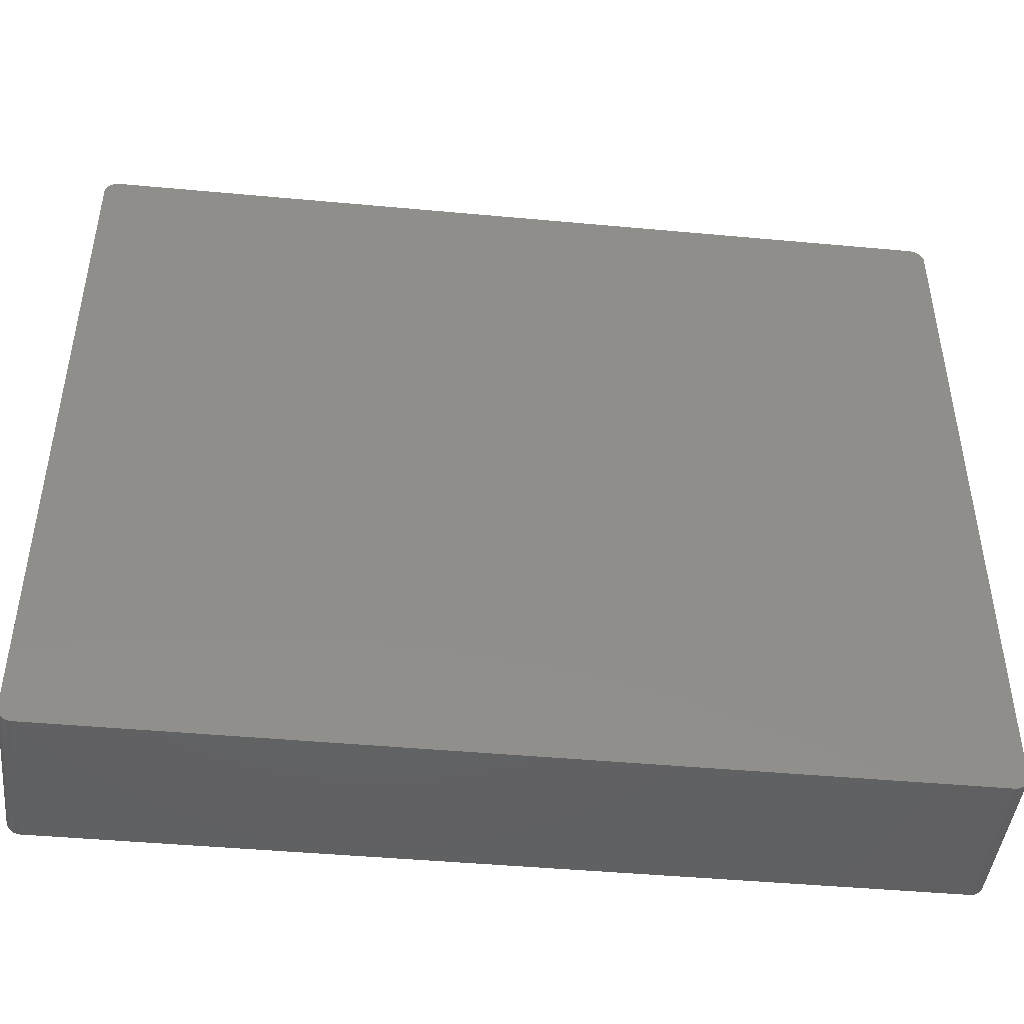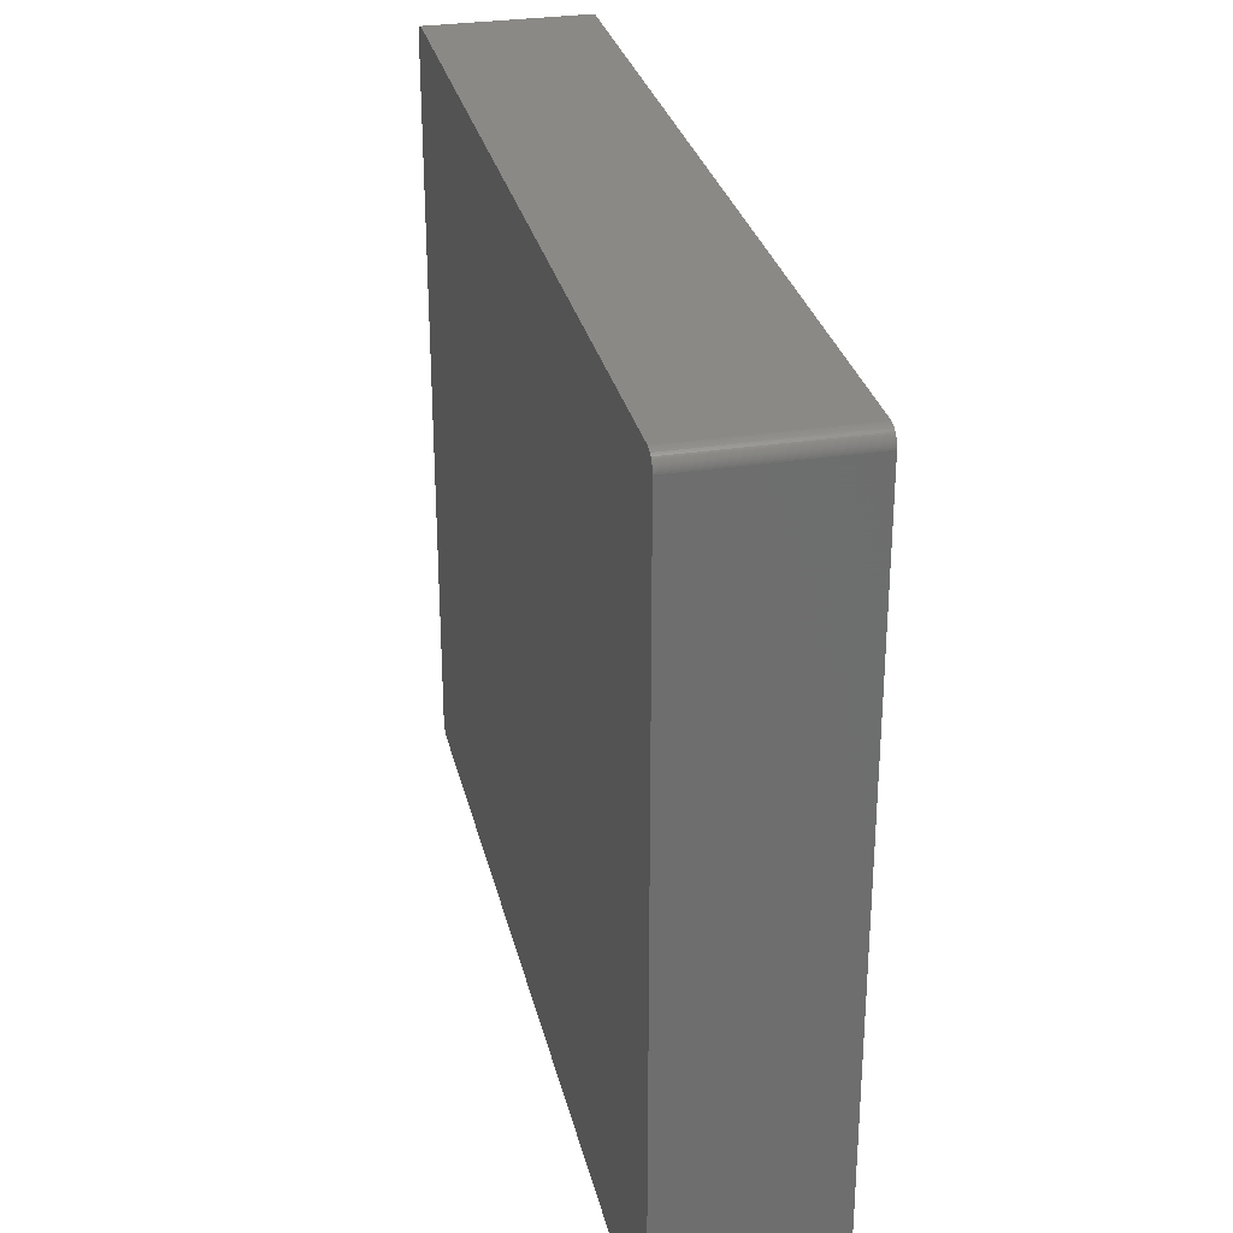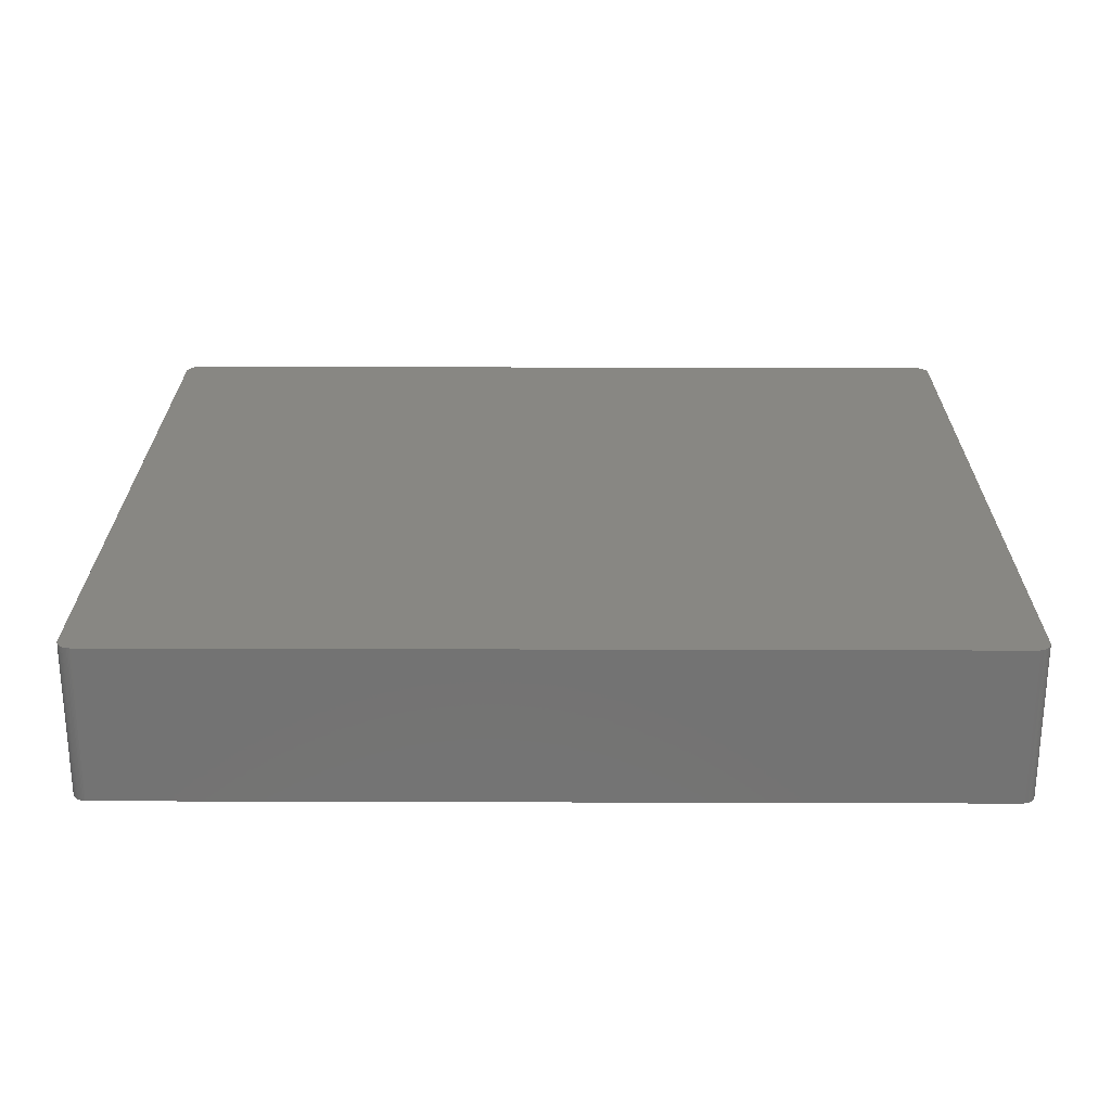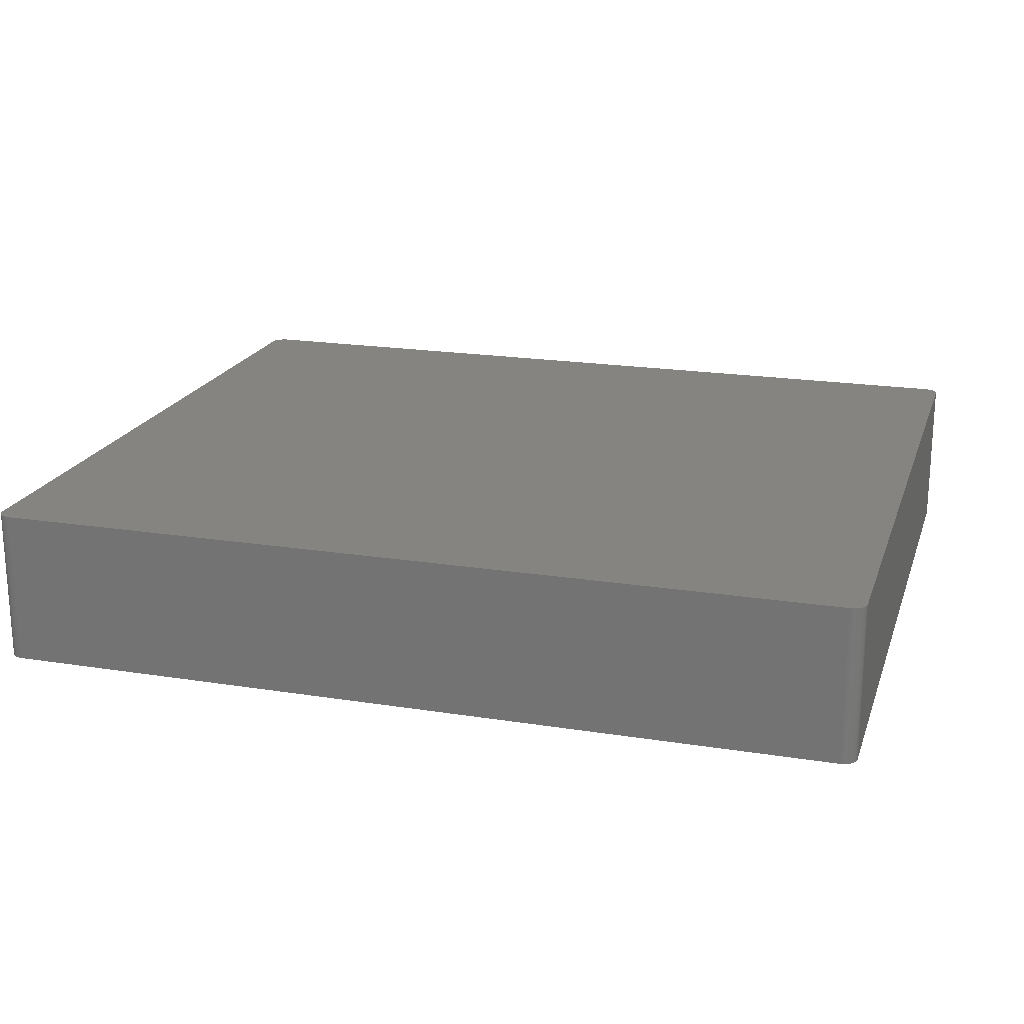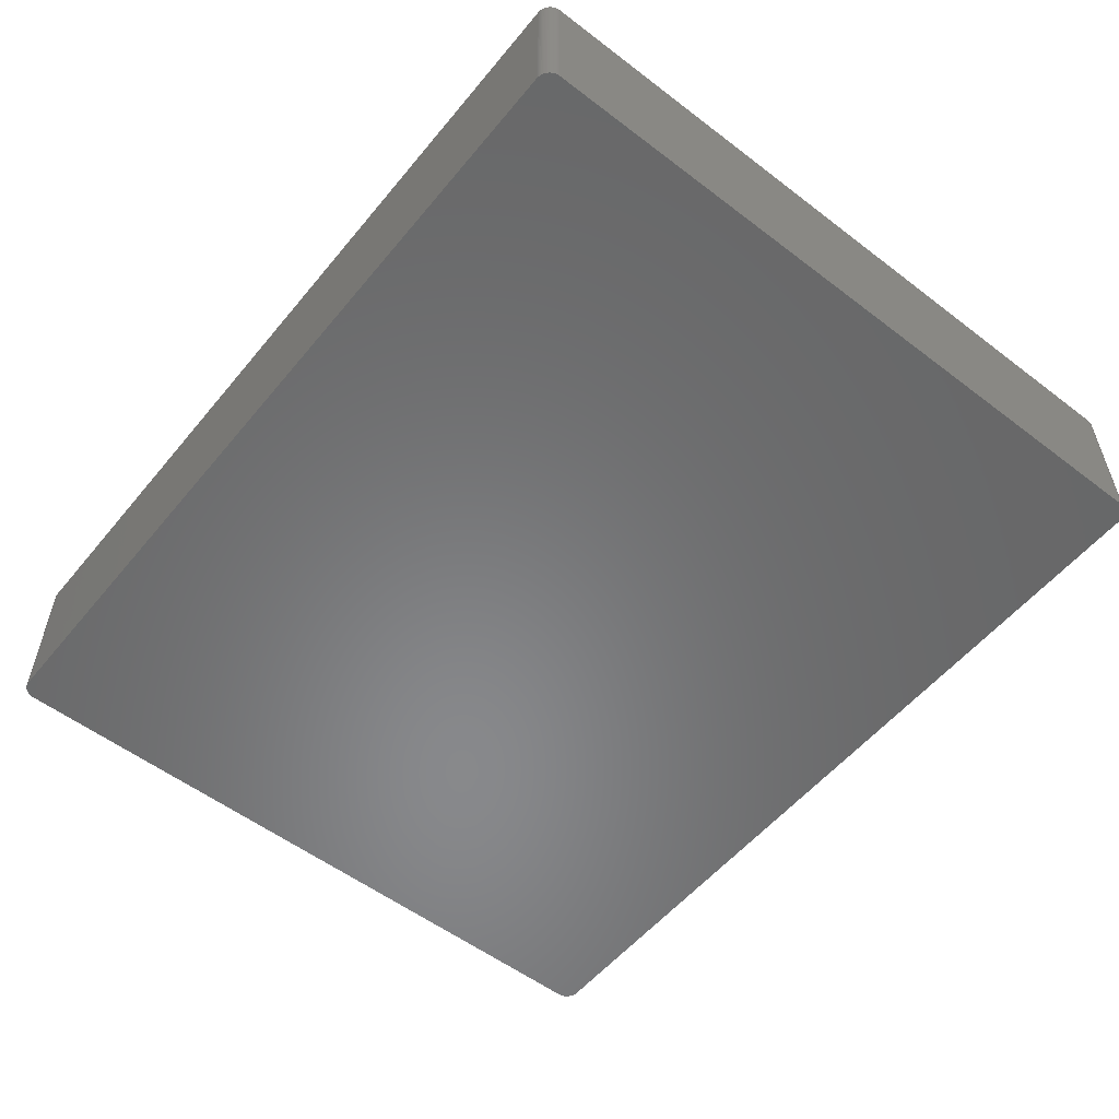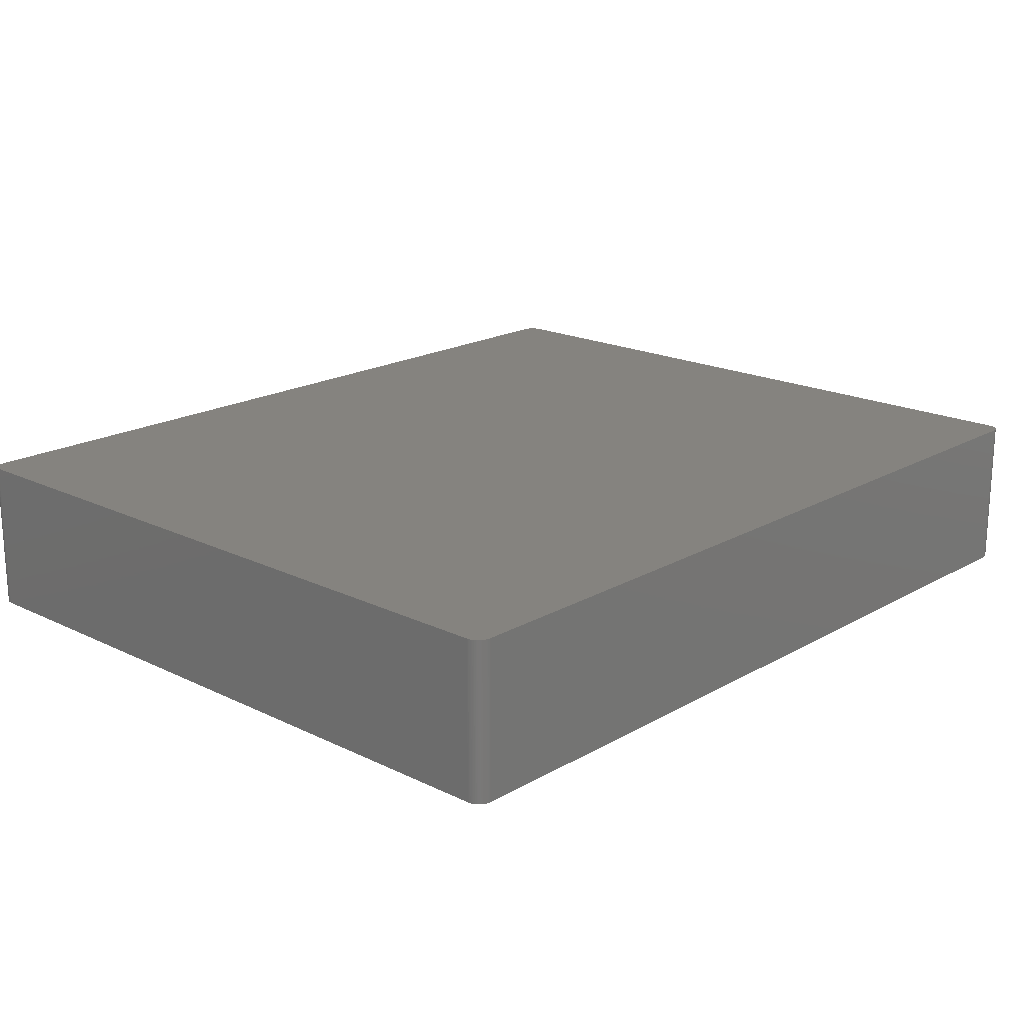
<metadata>
{"format":"stl","ext":"stl","renderer":"f3d","projection":"perspective","resolution":1024,"background":"white","views":[{"elev":-44.9,"azim":-6.1,"up":"+Y"},{"elev":29.7,"azim":-102.9,"up":"+Y"},{"elev":24.7,"azim":-179.7,"up":"+Z"},{"elev":19.8,"azim":-163.6,"up":"+Z"},{"elev":-55.0,"azim":51.2,"up":"+Z"},{"elev":18.9,"azim":132.7,"up":"+Z"}]}
</metadata>
<code>
# stl→obj: 168 verts, 332 faces
v 77.17 62.48 13.72
v 77.2 62.23 13.72
v 77.2 62.23 8.636
v -77.19 -62.35 13.72
v 76.26 -63.96 13.72
v 77.22 61.98 8.636
v 74.61 64.52 -13.72
v 76.77 63.41 -13.72
v 77.22 61.98 -13.72
v -74.74 -64.52 -13.72
v -76.7 63.51 -13.72
v -76.36 63.88 -13.72
v 77.22 -61.98 13.72
v -76.36 63.88 13.72
v -77.21 62.1 13.72
v 77.2 62.23 -8.636
v 77.22 -61.98 8.636
v -74.74 64.52 8.636
v -74.74 64.52 13.72
v 74.61 64.52 13.72
v 76.91 -63.19 8.636
v 77.02 -62.96 -13.72
v 77.02 -62.96 13.72
v -77.19 62.35 13.72
v -77.21 62.1 8.636
v -77.21 -62.1 13.72
v 76.26 63.96 13.72
v 75.6 64.34 13.72
v 75.12 64.48 13.72
v 74.61 64.52 8.636
v -76.16 64.04 -13.72
v 75.12 -64.48 13.72
v 75.36 -64.42 -13.72
v 75.36 -64.42 -8.636
v -75.95 64.18 -13.72
v 77.22 61.98 13.72
v -77.19 -62.35 -13.72
v -77.14 -62.6 -13.72
v 75.36 64.42 -13.72
v -76.54 63.7 8.636
v -76.54 63.7 13.72
v -77.21 61.85 -8.636
v -77.21 -62.1 -13.72
v -77.21 62.1 -13.72
v -77.14 62.6 13.72
v -77.14 62.6 -8.636
v 74.61 -64.52 13.72
v 75.6 -64.34 13.72
v 74.87 64.51 13.72
v -75.48 64.38 13.72
v -76.16 64.04 13.72
v -74.74 64.52 -8.636
v -74.99 64.5 8.636
v 77.2 -62.23 13.72
v 76.62 -63.61 -13.72
v -74.74 -64.52 13.72
v -76.84 63.3 13.72
v -76.7 63.51 8.636
v -76.54 63.7 -13.72
v -76.84 63.3 8.636
v -76.96 63.08 8.636
v 77.17 62.48 -13.72
v 77.1 62.72 -13.72
v -75.24 64.45 -8.636
v -75.24 64.45 8.636
v 76.45 63.79 13.72
v 76.26 63.96 8.636
v 76.91 63.19 13.72
v 74.87 64.51 -13.72
v -74.99 64.5 13.72
v -75.95 64.18 13.72
v 77.22 -61.98 -13.72
v 76.62 -63.61 13.72
v 77.17 -62.48 13.72
v 76.77 -63.41 8.636
v 76.77 -63.41 -13.72
v 74.61 -64.52 8.636
v -76.96 63.08 -8.636
v -77.06 62.84 -13.72
v -77.06 62.84 8.636
v -77.06 62.84 13.72
v -76.96 -63.08 -13.72
v -77.19 62.35 -13.72
v 76.91 -63.19 13.72
v 76.26 -63.96 -13.72
v 75.6 -64.34 -13.72
v -75.72 64.29 13.72
v 75.36 64.42 13.72
v 76.45 63.79 8.636
v 76.62 63.61 8.636
v 76.62 63.61 13.72
v 75.83 64.24 13.72
v 76.26 63.96 -13.72
v -75.24 64.45 13.72
v -74.74 64.52 -13.72
v -75.24 64.45 -13.72
v -75.24 -64.45 -13.72
v -75.48 -64.38 -13.72
v -77.06 -62.84 -13.72
v 74.87 -64.51 -13.72
v -76.96 63.08 13.72
v -76.7 63.51 13.72
v 75.83 -64.24 -13.72
v 75.83 -64.24 -8.636
v 77.2 -62.23 -13.72
v 76.45 -63.79 8.636
v 76.45 -63.79 13.72
v 75.83 64.24 -13.72
v 75.83 64.24 8.636
v 76.05 64.11 13.72
v -76.16 -64.04 -13.72
v -76.36 -63.88 13.72
v -76.54 -63.7 -13.72
v -76.36 -63.88 8.636
v -75.95 -64.18 -13.72
v -75.24 -64.45 13.72
v 74.87 -64.51 8.636
v -77.14 62.6 -13.72
v -76.84 63.3 -8.636
v 74.87 -64.51 13.72
v 75.6 -64.34 8.636
v 74.61 -64.52 -13.72
v 76.45 -63.79 -13.72
v 76.91 -63.19 -13.72
v 76.77 -63.41 13.72
v -74.99 64.5 -13.72
v -75.72 64.29 -13.72
v -75.48 64.38 -13.72
v 76.91 63.19 -13.72
v 77.02 62.96 -13.72
v 75.6 64.34 -13.72
v 76.77 63.41 13.72
v 75.12 64.48 -13.72
v -76.84 -63.3 -13.72
v -76.7 -63.51 -8.636
v -76.84 -63.3 13.72
v -76.36 -63.88 -13.72
v -75.72 -64.29 13.72
v -75.95 -64.18 13.72
v -77.06 -62.84 13.72
v -76.96 -63.08 13.72
v -76.96 63.08 -13.72
v -76.84 63.3 -13.72
v 75.83 -64.24 13.72
v 76.05 -64.11 8.636
v 77.17 -62.48 -13.72
v 77.1 -62.72 -13.72
v 77.2 62.23 -13.72
v 77.02 62.96 13.72
v 77.1 62.72 13.72
v 76.62 63.61 -13.72
v 76.05 64.11 -13.72
v -75.48 -64.38 8.636
v -76.16 -64.04 13.72
v -74.99 -64.5 13.72
v -77.14 -62.6 13.72
v 75.12 -64.48 -13.72
v 75.36 -64.42 13.72
v 76.05 -64.11 -13.72
v 77.1 -62.72 13.72
v 76.45 63.79 -13.72
v -74.99 -64.5 -13.72
v -75.72 -64.29 -13.72
v -75.48 -64.38 13.72
v -76.54 -63.7 13.72
v -76.7 -63.51 -13.72
v 76.05 -64.11 13.72
v -76.7 -63.51 13.72
f 1 2 3
f 4 5 2
f 2 1 4
f 2 6 3
f 7 8 9
f 6 9 3
f 10 11 12
f 5 13 2
f 14 15 4
f 1 14 4
f 9 16 3
f 17 9 6
f 18 19 20
f 21 22 23
f 15 24 25
f 15 26 4
f 27 28 20
f 28 29 20
f 18 20 30
f 14 31 12
f 20 19 14
f 1 20 14
f 32 33 34
f 12 35 10
f 6 13 17
f 13 36 2
f 4 37 38
f 7 39 8
f 40 41 14
f 25 42 15
f 43 44 11
f 45 46 24
f 24 44 25
f 42 26 15
f 35 9 10
f 47 48 5
f 20 49 30
f 1 27 20
f 19 50 51
f 52 53 18
f 13 54 17
f 5 23 13
f 6 36 13
f 2 36 6
f 9 55 10
f 56 47 5
f 45 24 15
f 14 45 15
f 11 57 58
f 11 59 12
f 26 43 4
f 42 43 26
f 57 60 61
f 58 40 11
f 1 62 63
f 16 62 1
f 19 51 14
f 12 31 35
f 53 64 65
f 30 52 18
f 27 66 67
f 1 68 27
f 29 69 49
f 35 7 9
f 53 70 19
f 51 71 35
f 54 72 17
f 5 73 23
f 23 74 13
f 75 76 21
f 10 77 56
f 4 56 5
f 78 79 80
f 14 57 45
f 45 81 46
f 60 78 61
f 58 41 40
f 12 40 14
f 10 43 11
f 10 82 43
f 44 83 11
f 24 83 44
f 73 84 23
f 55 85 86
f 71 87 35
f 30 7 52
f 31 51 35
f 14 51 31
f 39 88 28
f 3 16 1
f 68 66 27
f 66 89 67
f 8 90 91
f 29 49 20
f 27 92 28
f 39 93 8
f 65 94 53
f 18 53 19
f 52 95 53
f 64 96 50
f 74 54 13
f 55 75 73
f 10 97 98
f 82 99 38
f 86 100 10
f 77 47 56
f 11 60 57
f 46 83 24
f 57 81 45
f 81 101 61
f 40 59 11
f 12 59 40
f 57 102 58
f 14 41 57
f 42 44 43
f 25 44 42
f 81 80 46
f 61 78 81
f 55 86 10
f 86 103 104
f 9 72 55
f 17 72 9
f 54 105 72
f 72 105 55
f 73 106 55
f 106 107 5
f 7 95 52
f 35 95 7
f 64 50 65
f 53 96 64
f 66 91 89
f 8 63 9
f 49 69 7
f 30 49 7
f 39 108 93
f 92 109 28
f 27 110 92
f 67 110 27
f 10 98 111
f 112 113 114
f 114 111 112
f 98 115 111
f 112 116 56
f 4 112 56
f 117 47 77
f 47 32 48
f 57 101 81
f 61 101 57
f 41 102 57
f 58 102 41
f 83 79 11
f 83 118 79
f 60 119 78
f 11 119 60
f 78 80 81
f 80 79 46
f 47 120 32
f 121 104 48
f 77 100 117
f 100 122 10
f 106 123 55
f 5 85 106
f 74 105 54
f 105 22 55
f 21 124 22
f 23 84 21
f 84 75 21
f 75 125 73
f 73 107 106
f 5 107 73
f 95 126 53
f 35 96 95
f 50 71 51
f 35 127 128
f 50 94 65
f 19 94 50
f 8 129 63
f 129 130 63
f 68 91 66
f 39 131 108
f 68 132 91
f 91 90 89
f 29 133 69
f 7 69 39
f 67 93 110
f 89 93 67
f 29 88 39
f 28 88 29
f 110 109 92
f 109 108 28
f 82 38 43
f 134 135 136
f 114 137 111
f 10 111 82
f 115 138 139
f 98 97 116
f 4 136 112
f 140 141 136
f 78 142 79
f 119 143 78
f 100 32 117
f 86 104 121
f 121 34 86
f 48 34 121
f 104 144 48
f 103 145 104
f 77 122 100
f 10 122 77
f 85 123 106
f 55 123 85
f 105 146 22
f 146 147 22
f 55 76 75
f 22 76 55
f 84 125 75
f 73 125 84
f 96 128 50
f 35 128 96
f 96 126 95
f 53 126 96
f 50 87 71
f 128 87 50
f 94 70 53
f 19 70 94
f 16 148 62
f 63 62 9
f 68 129 8
f 68 149 129
f 1 149 68
f 149 150 63
f 8 132 68
f 91 132 8
f 90 151 89
f 8 151 90
f 39 133 29
f 69 133 39
f 110 108 109
f 108 152 93
f 43 37 4
f 38 37 43
f 153 98 116
f 139 138 116
f 112 139 116
f 139 154 111
f 82 134 136
f 111 113 82
f 56 155 10
f 116 155 56
f 4 140 136
f 140 156 38
f 46 118 83
f 79 118 46
f 11 143 119
f 79 143 11
f 100 157 32
f 32 158 48
f 86 33 100
f 34 33 86
f 85 103 86
f 85 159 103
f 5 145 85
f 145 144 104
f 74 146 105
f 74 160 146
f 23 160 74
f 22 160 23
f 76 124 21
f 22 124 76
f 87 127 35
f 128 127 87
f 9 148 16
f 62 148 9
f 149 130 129
f 63 130 149
f 1 150 149
f 63 150 1
f 93 151 8
f 151 161 89
f 28 131 39
f 108 131 28
f 110 152 108
f 93 152 110
f 97 162 155
f 116 97 155
f 138 163 98
f 111 115 139
f 153 138 98
f 138 164 116
f 112 154 139
f 111 154 112
f 113 137 114
f 111 137 113
f 112 165 113
f 136 165 112
f 113 134 82
f 135 166 113
f 140 99 82
f 38 99 140
f 82 141 140
f 136 141 82
f 4 156 140
f 38 156 4
f 143 142 78
f 79 142 143
f 117 120 47
f 32 120 117
f 34 158 32
f 48 158 34
f 33 157 100
f 32 157 33
f 5 167 145
f 48 144 5
f 145 159 85
f 103 159 145
f 160 147 146
f 22 147 160
f 93 161 151
f 89 161 93
f 10 162 97
f 155 162 10
f 115 163 138
f 98 163 115
f 153 164 138
f 116 164 153
f 165 135 113
f 135 168 136
f 144 167 5
f 145 167 144
f 134 166 135
f 113 166 134
f 165 168 135
f 136 168 165

</code>
